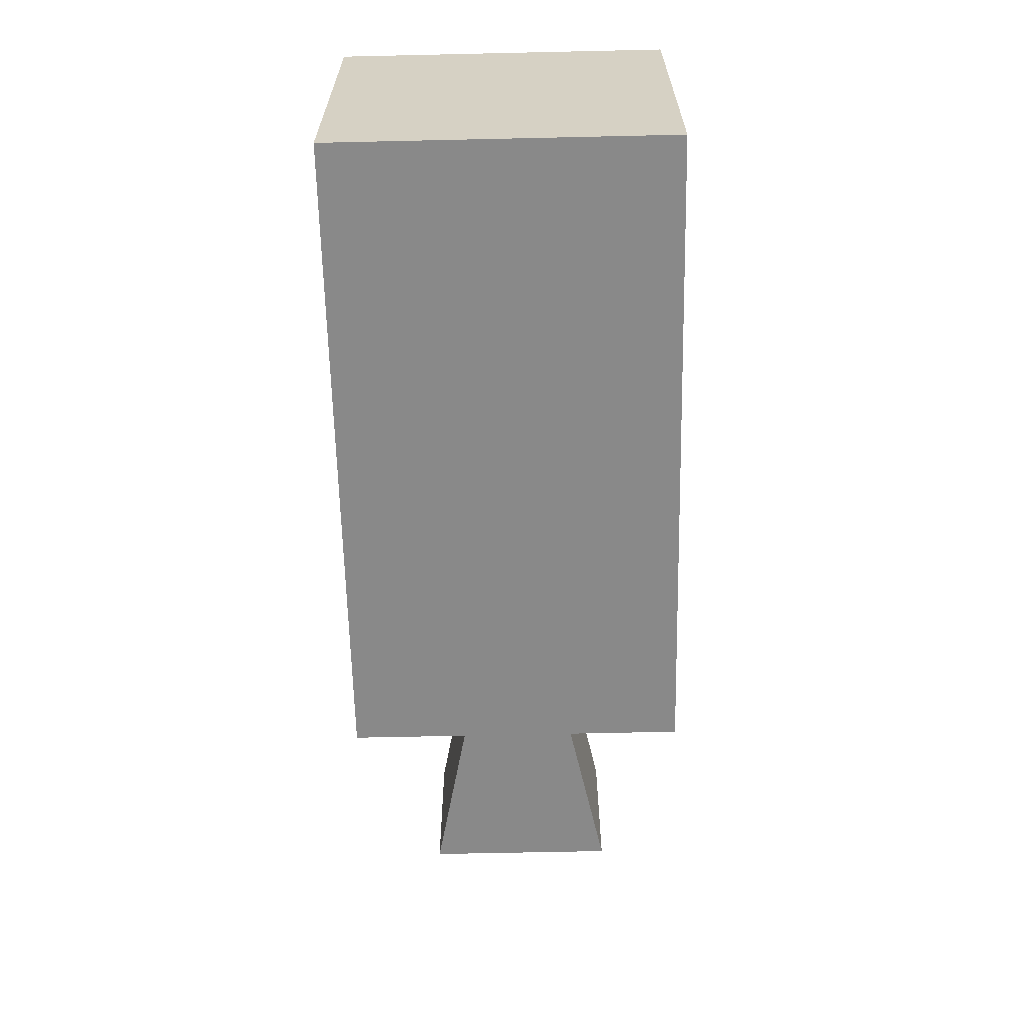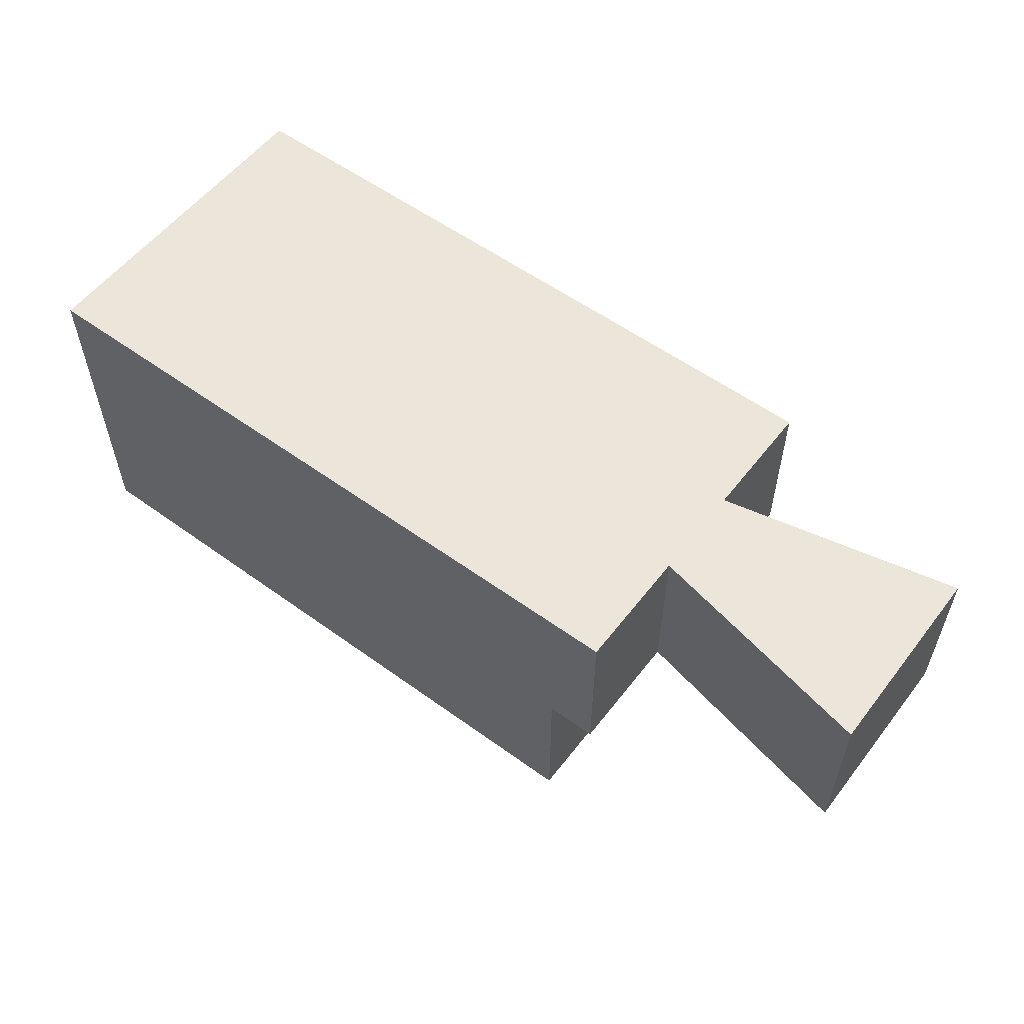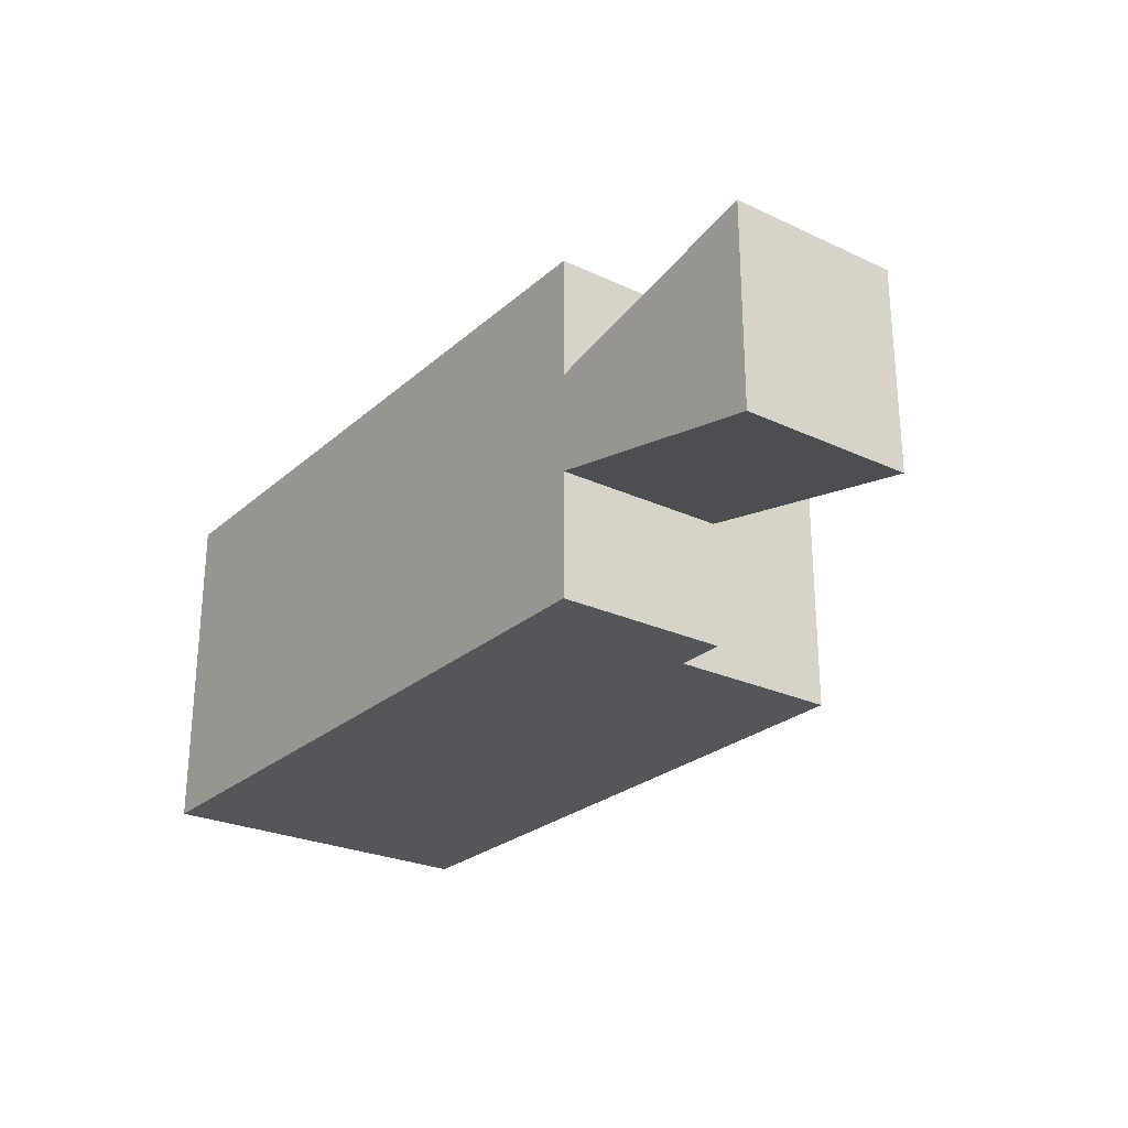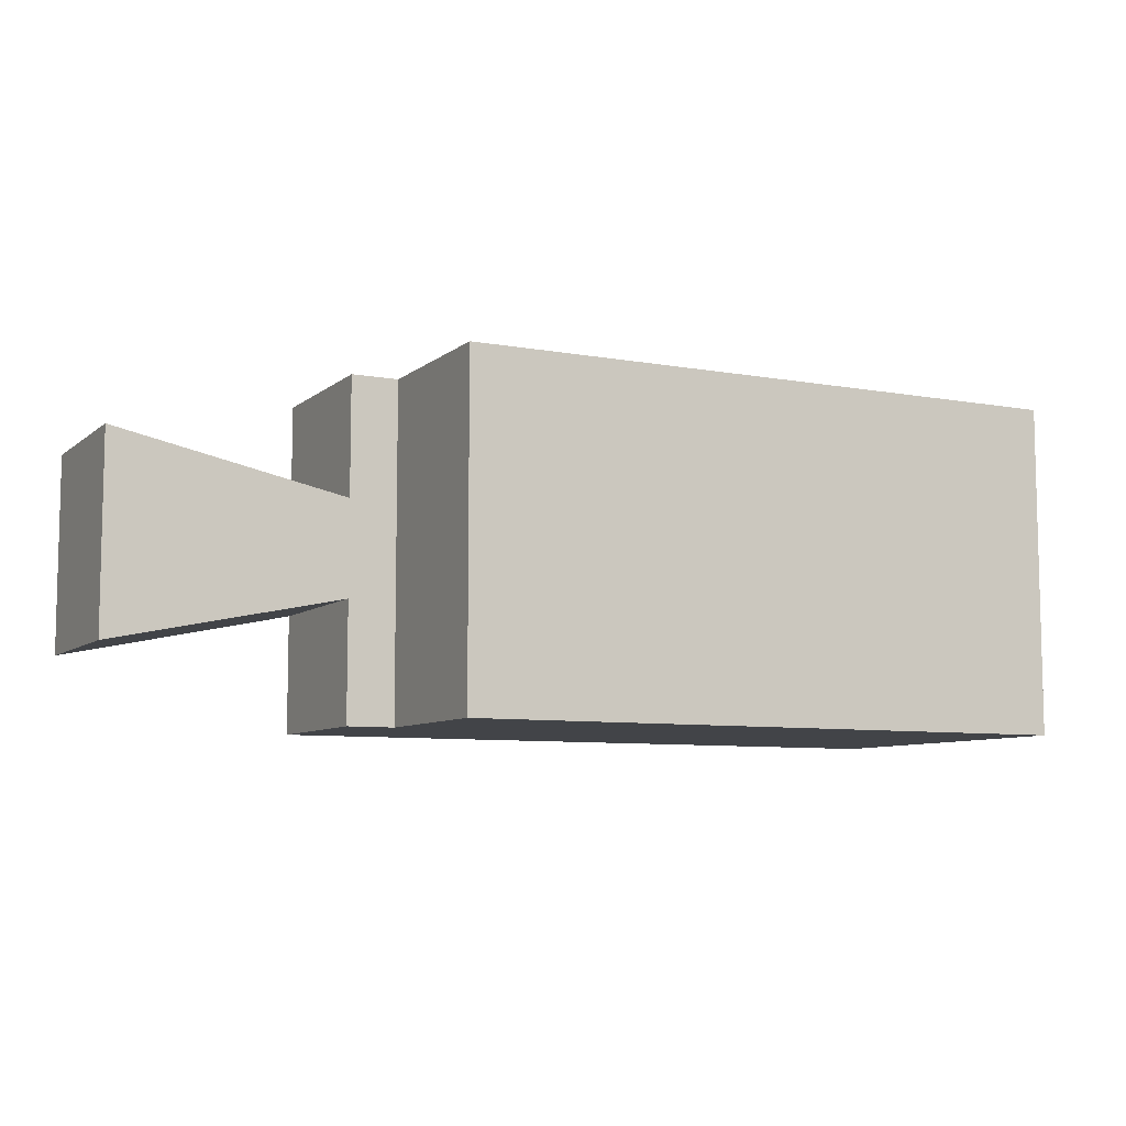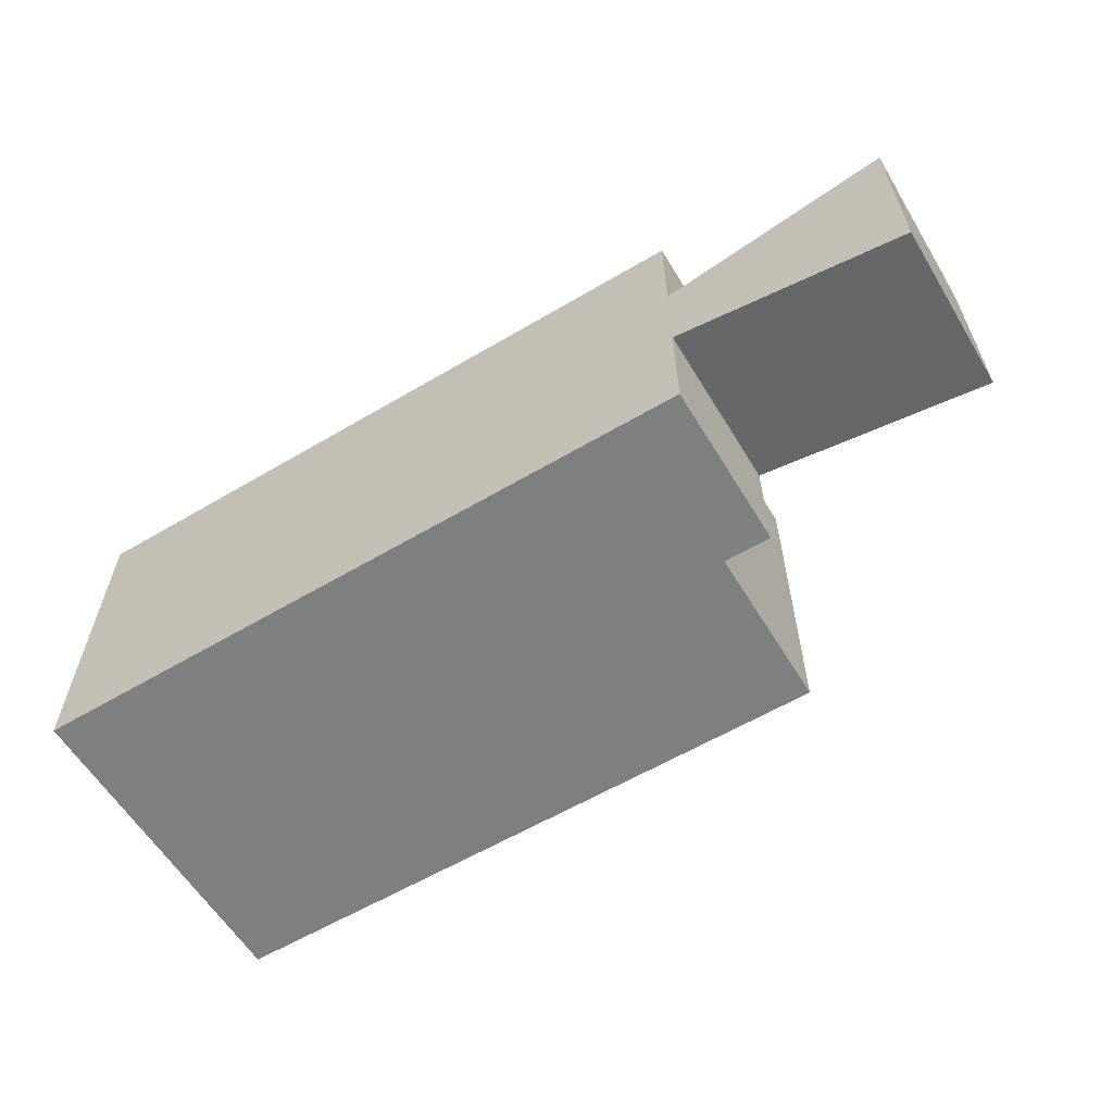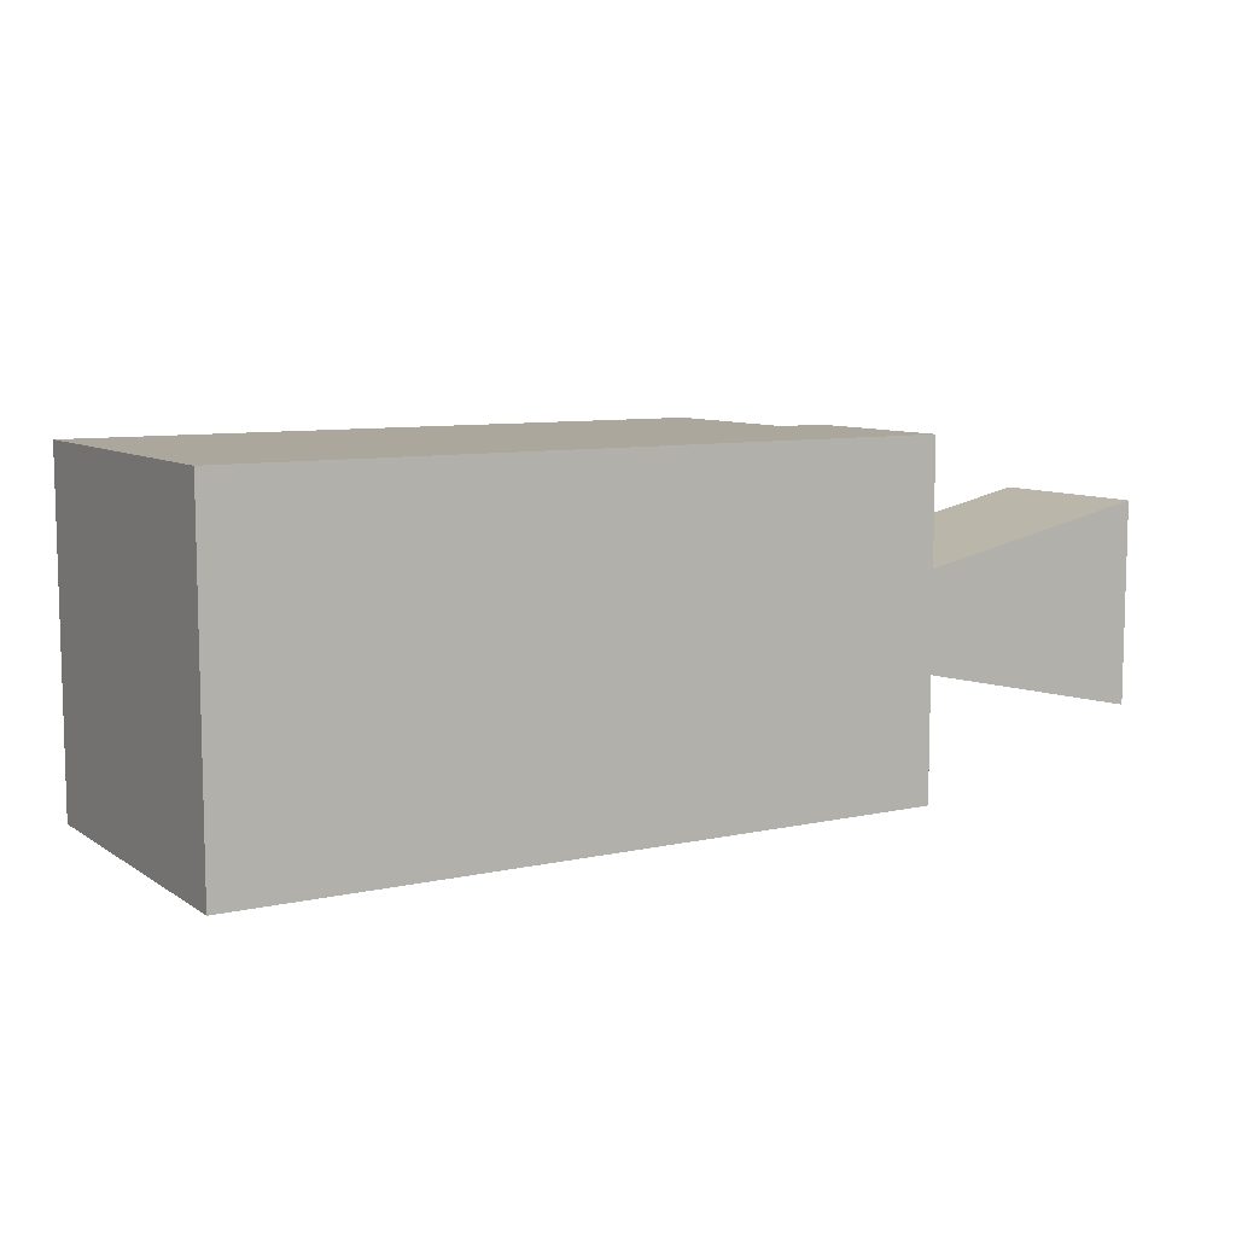
<metadata>
{"format":"obj","ext":"obj","renderer":"f3d","projection":"perspective","resolution":1024,"background":"white","views":[{"elev":-63.1,"azim":91.3,"up":"+Y"},{"elev":56.1,"azim":-142.8,"up":"+Y"},{"elev":-25.8,"azim":-126.5,"up":"+Z"},{"elev":-7.9,"azim":-26.9,"up":"+Z"},{"elev":-59.8,"azim":-148.8,"up":"+Z"},{"elev":8.4,"azim":148.7,"up":"+Z"}]}
</metadata>
<code>
o object_1
v -35.86 0 -30.59
v 37.5 0 -15
v -35.86 0 30.59
v 37.5 0 15
v -35.86 0 -30.59
v -35.86 0 30.59
v -35.86 52.5 -30.59
v -35.86 52.5 30.59
v -35.86 0 30.59
v 37.5 0 15
v -35.86 52.5 30.59
v 37.5 52.5 15
v 37.5 0 -15
v -35.86 0 -30.59
v 37.5 52.5 -15
v -35.86 52.5 -30.59
v -35.86 52.5 -30.59
v 37.5 52.5 -15
v -35.86 52.5 30.59
v 37.5 52.5 15
v 37.5 0 52.5
v 52.5 0 52.5
v 37.5 0 -52.5
v 52.5 0 -52.5
v 37.5 0 15
v 37.5 0 -15
v 37.5 0 52.5
v 37.5 0 15
v 37.5 52.5 52.5
v 37.5 52.5 15
v 37.5 0 -52.5
v 52.5 0 -52.5
v 37.5 52.5 -52.5
v 52.5 52.5 -52.5
v 52.5 0 52.5
v 37.5 0 52.5
v 52.5 52.5 52.5
v 37.5 52.5 52.5
v 37.5 52.5 52.5
v 52.5 52.5 52.5
v 37.5 52.5 -52.5
v 52.5 52.5 -52.5
v 37.5 52.5 15
v 37.5 52.5 -15
v 37.5 0 -15
v 37.5 0 -52.5
v 37.5 52.5 -15
v 37.5 52.5 -52.5
v 52.5 -52.5 52.5
v 252.5 -52.5 52.5
v 52.5 -52.5 -52.5
v 252.5 -52.5 -52.5
v 52.5 -52.5 -52.5
v 252.5 -52.5 -52.5
v 52.5 52.5 -52.5
v 252.5 52.5 -52.5
v 52.5 0 -52.5
v 252.5 -52.5 -52.5
v 252.5 -52.5 52.5
v 252.5 52.5 -52.5
v 252.5 52.5 52.5
v 252.5 -52.5 52.5
v 52.5 -52.5 52.5
v 252.5 52.5 52.5
v 52.5 52.5 52.5
v 52.5 0 52.5
v 52.5 52.5 52.5
v 252.5 52.5 52.5
v 52.5 52.5 -52.5
v 252.5 52.5 -52.5
v 52.5 -52.5 52.5
v 52.5 -52.5 -52.5
v 52.5 0 52.5
v 52.5 0 -52.5
f 2 4 3 1
f 6 8 7 5
f 10 12 11 9
f 14 16 15 13
f 18 17 19 20
f 22 21 25
f 26 22 25
f 24 26 23
f 22 26 24
f 28 27 29 30
f 32 31 33 34
f 36 35 37 38
f 40 43 39
f 44 43 40
f 42 41 44
f 40 42 44
f 46 45 47 48
f 50 49 51 52
f 57 54 53
f 56 57 55
f 54 57 56
f 59 58 60 61
f 66 63 62
f 65 66 64
f 62 64 66
f 68 70 69 67
f 72 71 73 74

</code>
